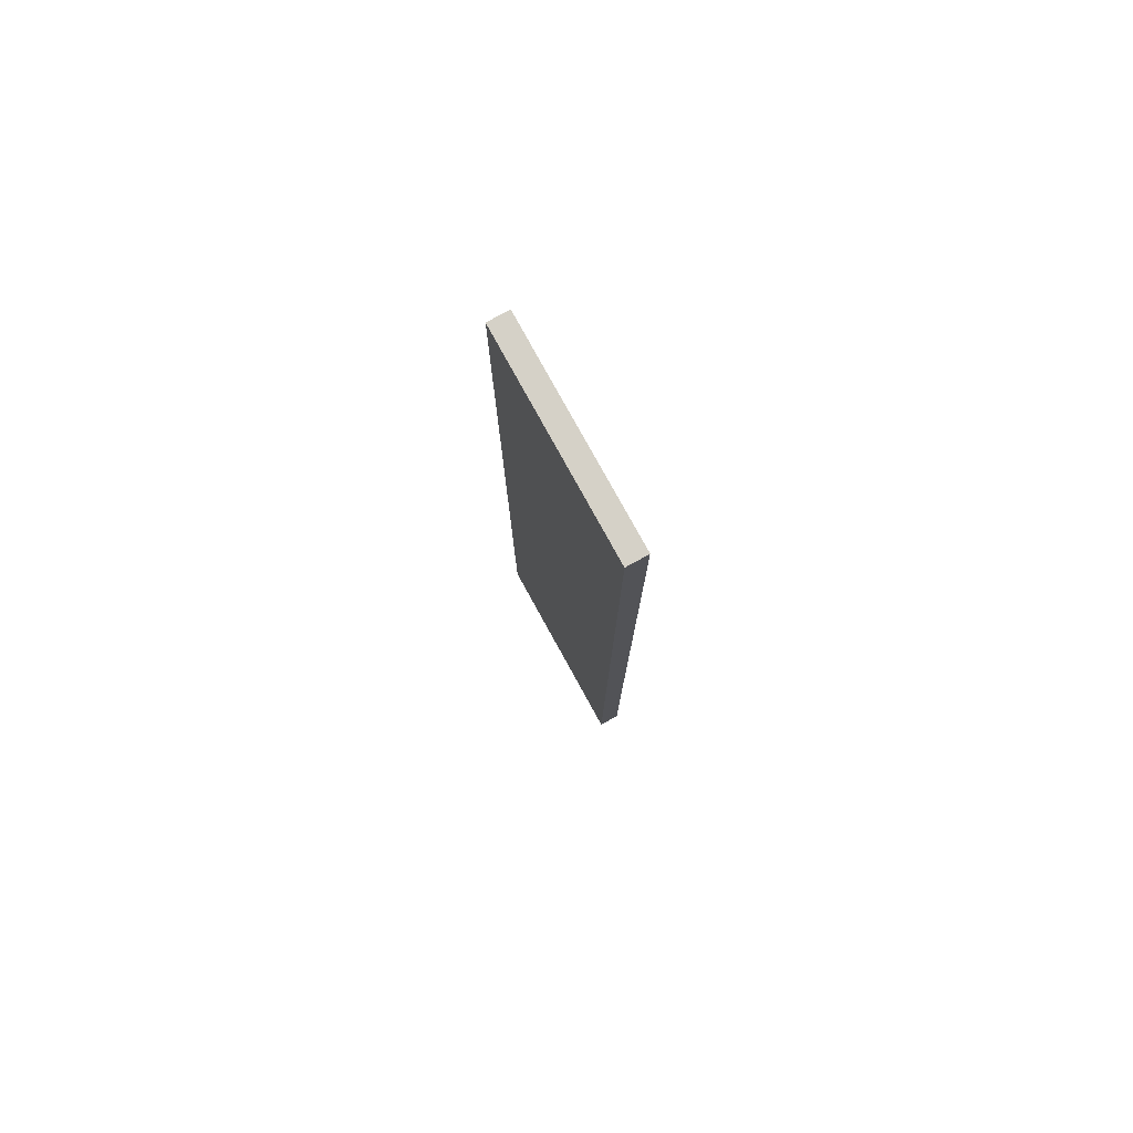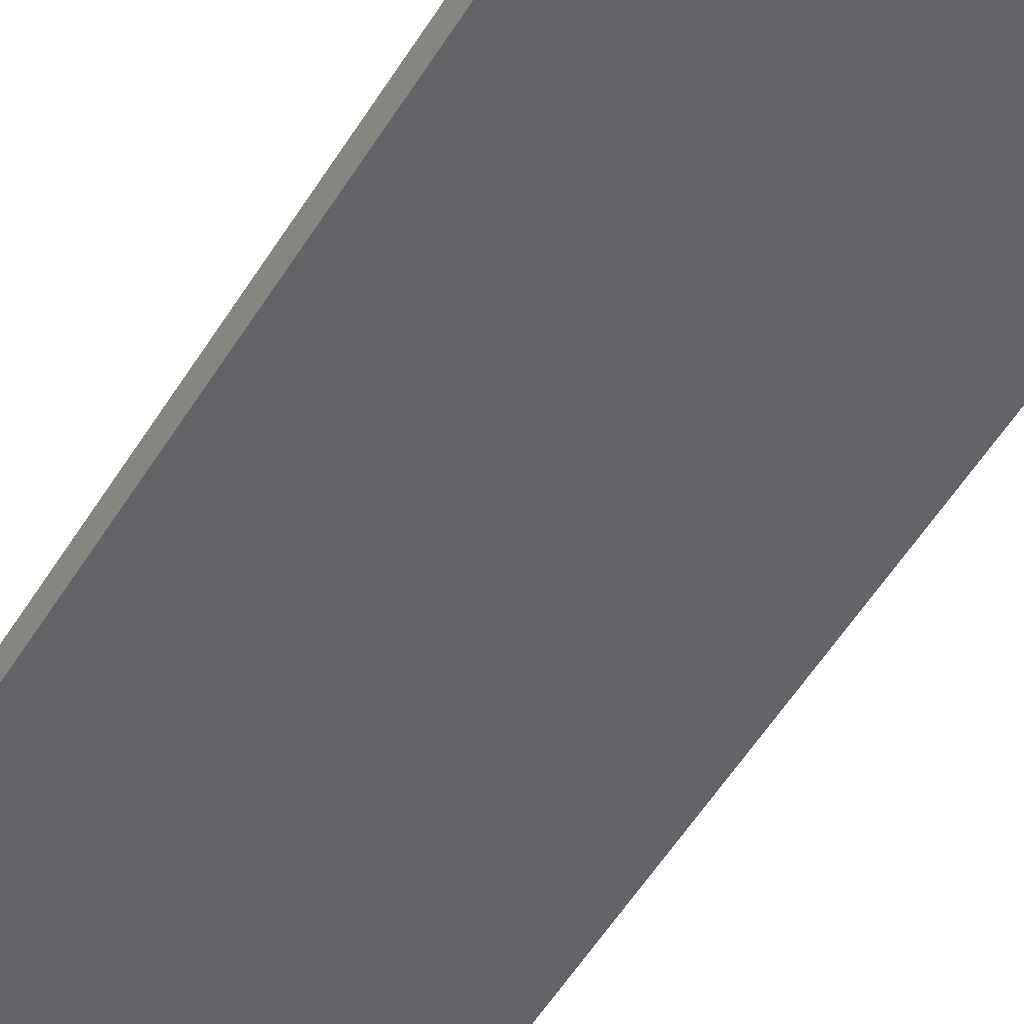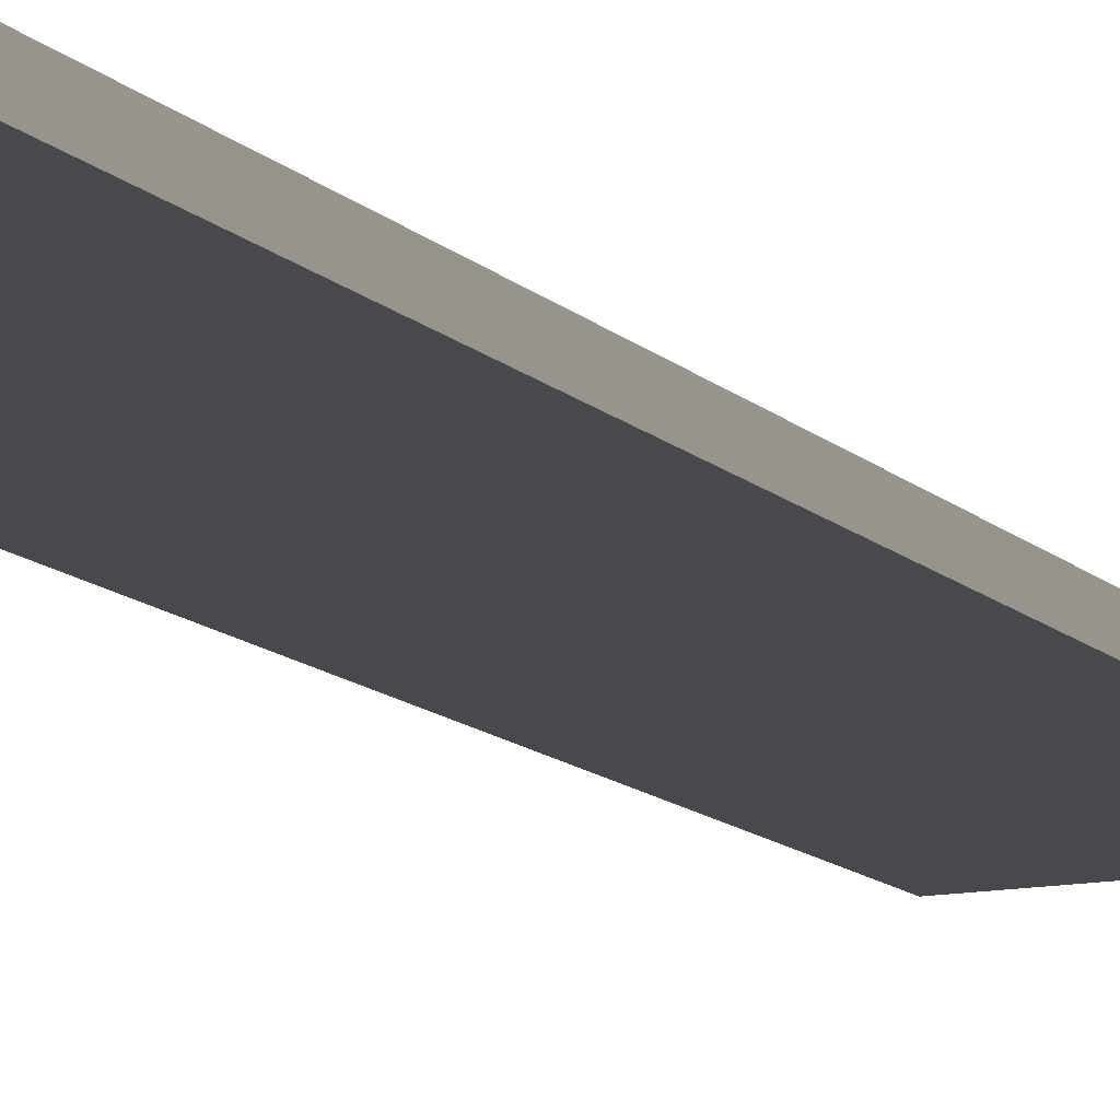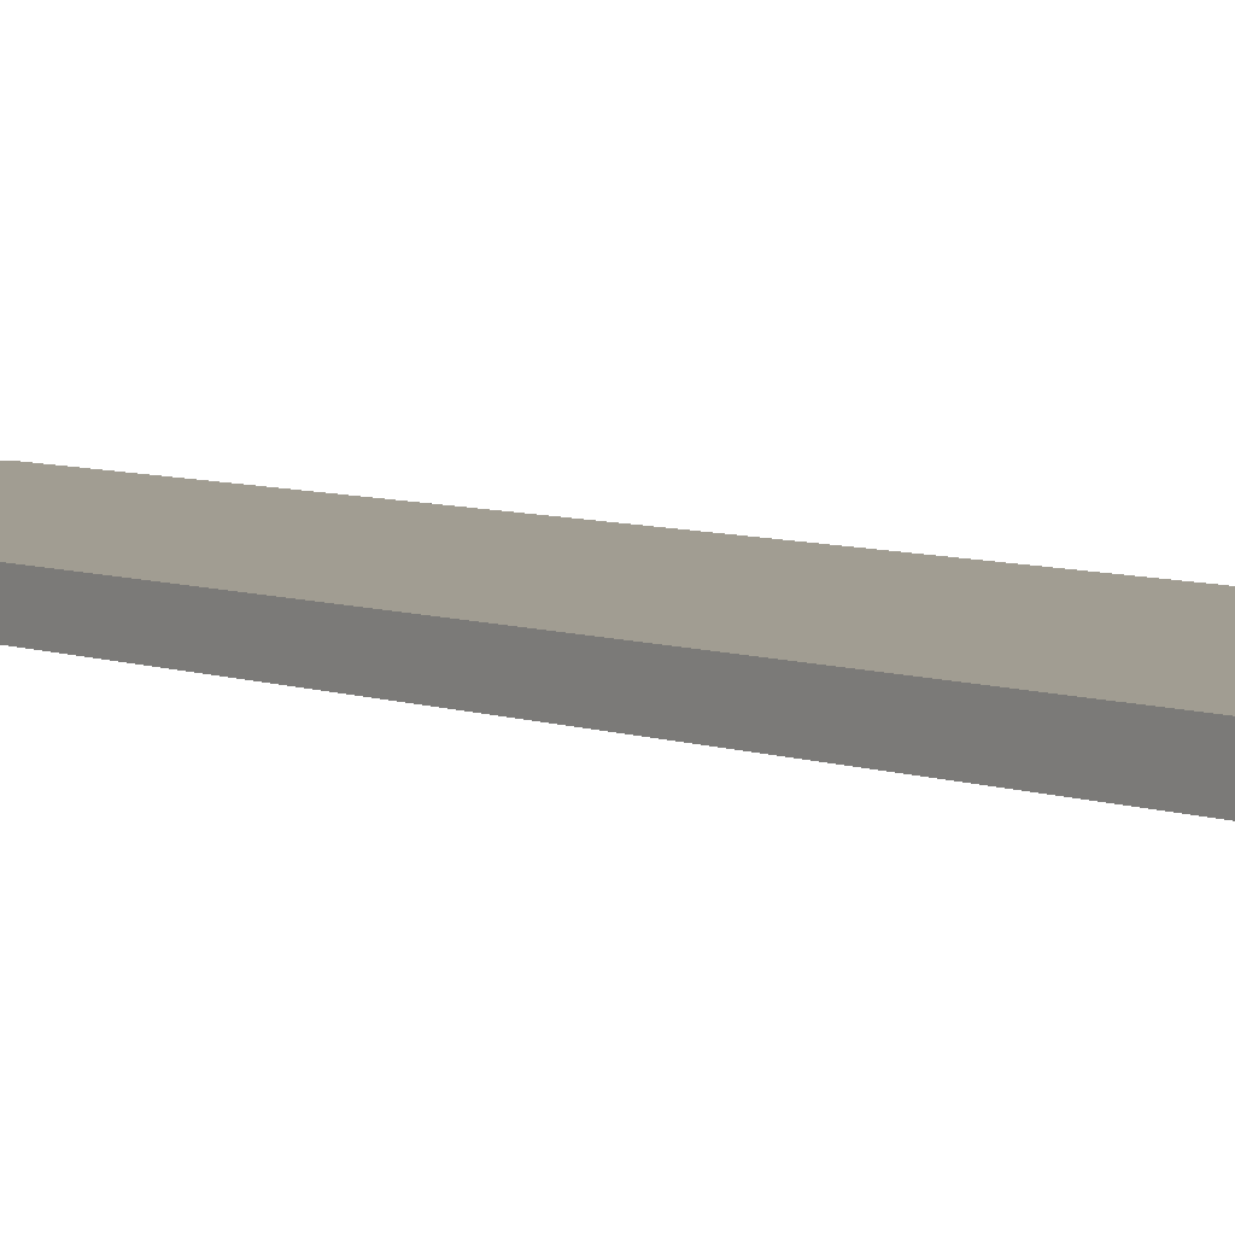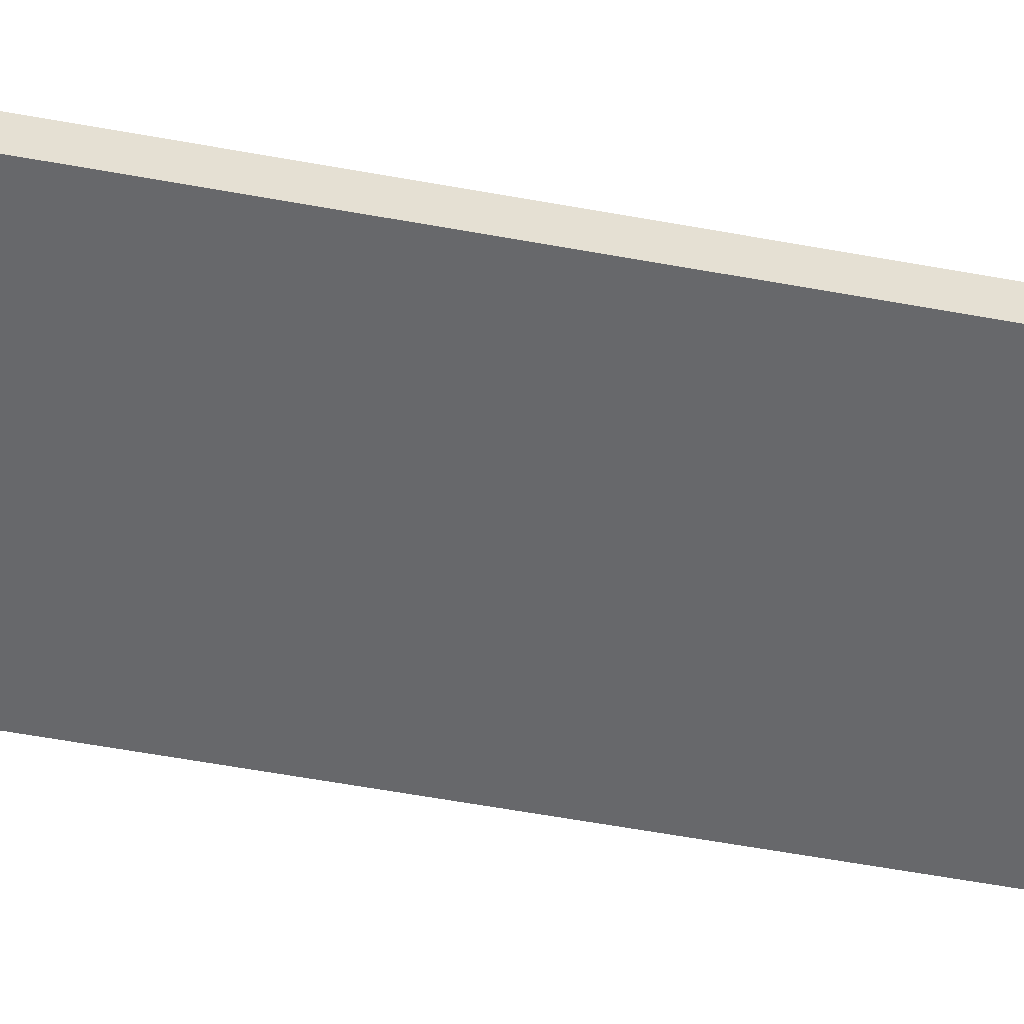
<metadata>
{"format":"obj","ext":"obj","renderer":"f3d","projection":"perspective","resolution":1024,"background":"white","views":[{"elev":78.9,"azim":61.2,"up":"+Z"},{"elev":-51.1,"azim":-30.0,"up":"+Y"},{"elev":-12.3,"azim":-153.9,"up":"+Y"},{"elev":4.6,"azim":-33.6,"up":"+Y"},{"elev":-52.3,"azim":-101.5,"up":"+Y"}]}
</metadata>
<code>
o 2160
v 2208 1862 13.2
v 2208 1862 13.2
v 2208 1862 13.2
v 2208 1862 13.67
v 2208 1862 13.67
v 2208 1862 13.67
v 2208 1862 13.2
v 2208 1862 13.2
v 2208 1862 13.2
v 2208 1862 13.67
v 2208 1862 13.2
v 2208 1862 13.67
v 2208 1862 13.67
v 2208 1862 13.67
v 2208 1862 13.67
v 2208 1862 13.67
v 2208 1862 13.2
v 2208 1862 13.67
v 2208 1862 13.2
v 2208 1862 13.67
v 2208 1862 13.67
v 2208 1862 13.2
v 2208 1862 13.67
v 2208 1862 13.67
v 2208 1862 13.2
v 2208 1862 13.2
v 2208 1862 13.67
v 2208 1862 13.2
v 2208 1862 13.2
f 1 2 3
f 1 4 5
f 6 2 7
f 8 9 7
f 10 7 11
f 12 13 14
f 14 15 16
f 17 15 18
f 19 20 21
f 22 23 20
f 24 25 26
f 27 28 29

</code>
